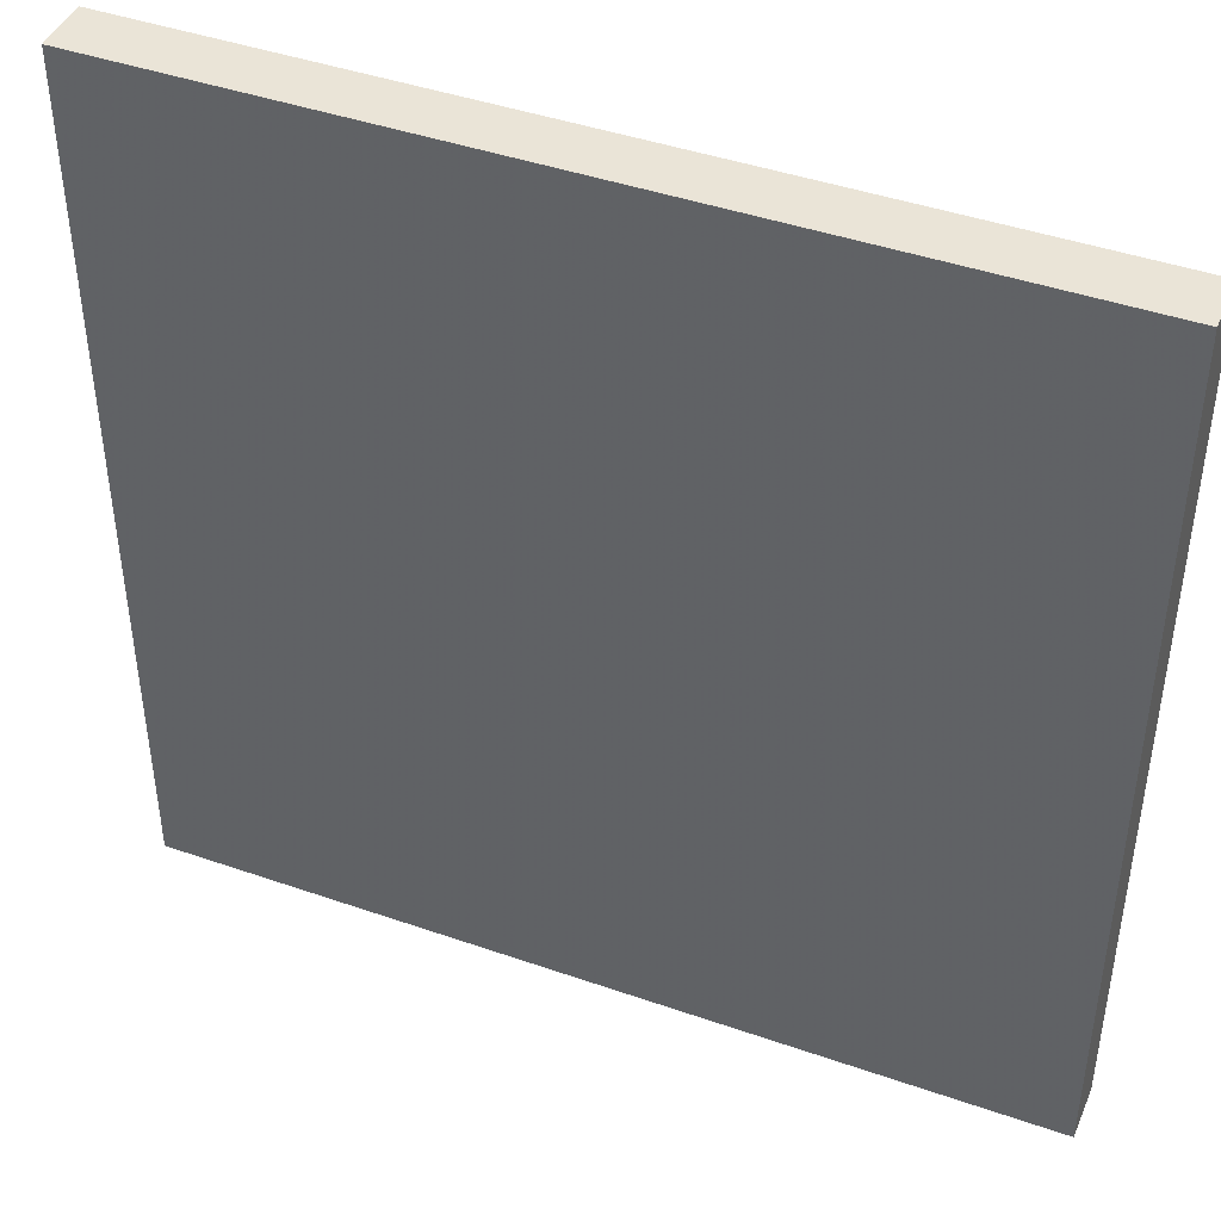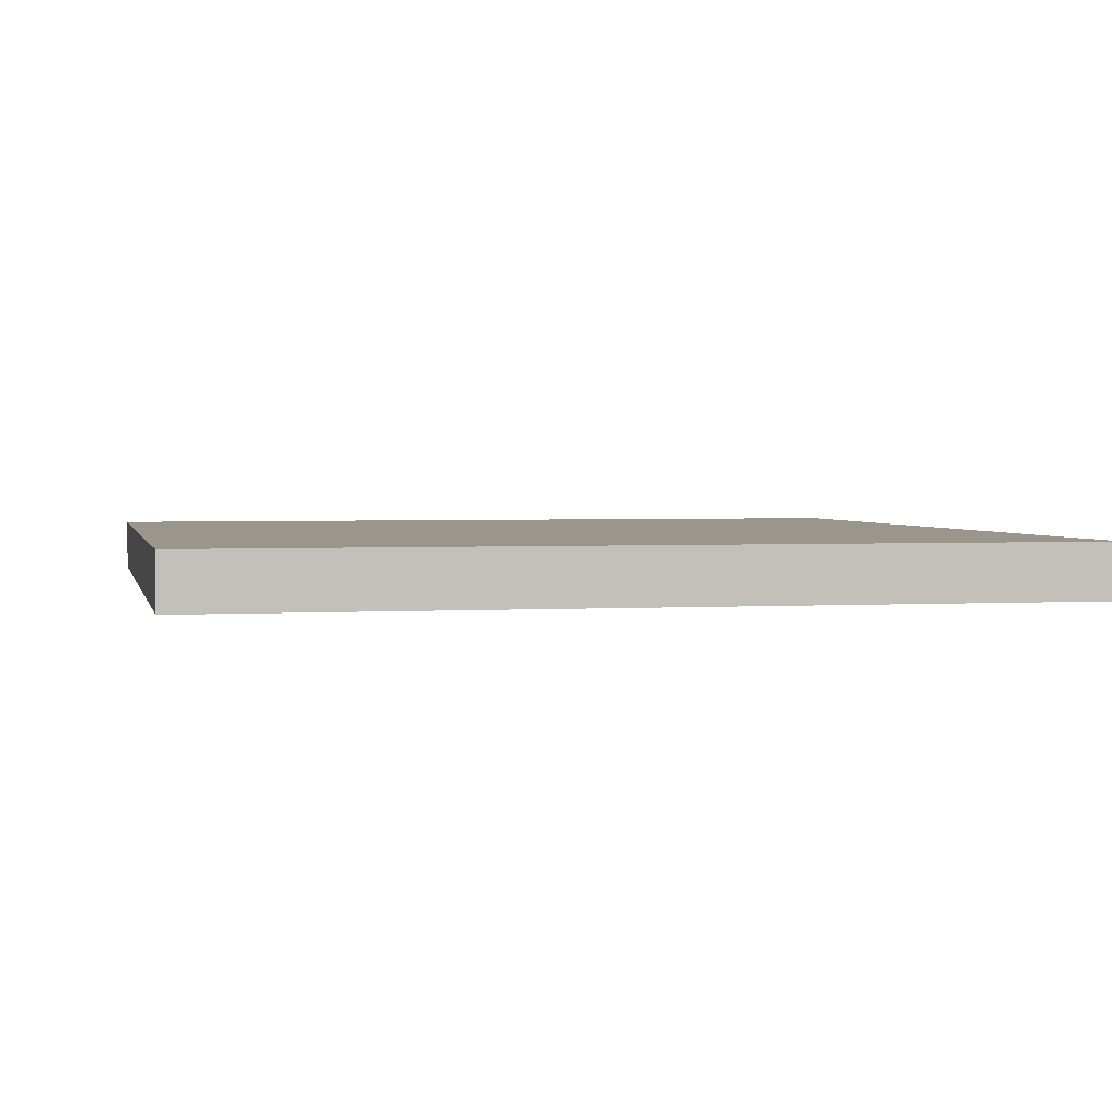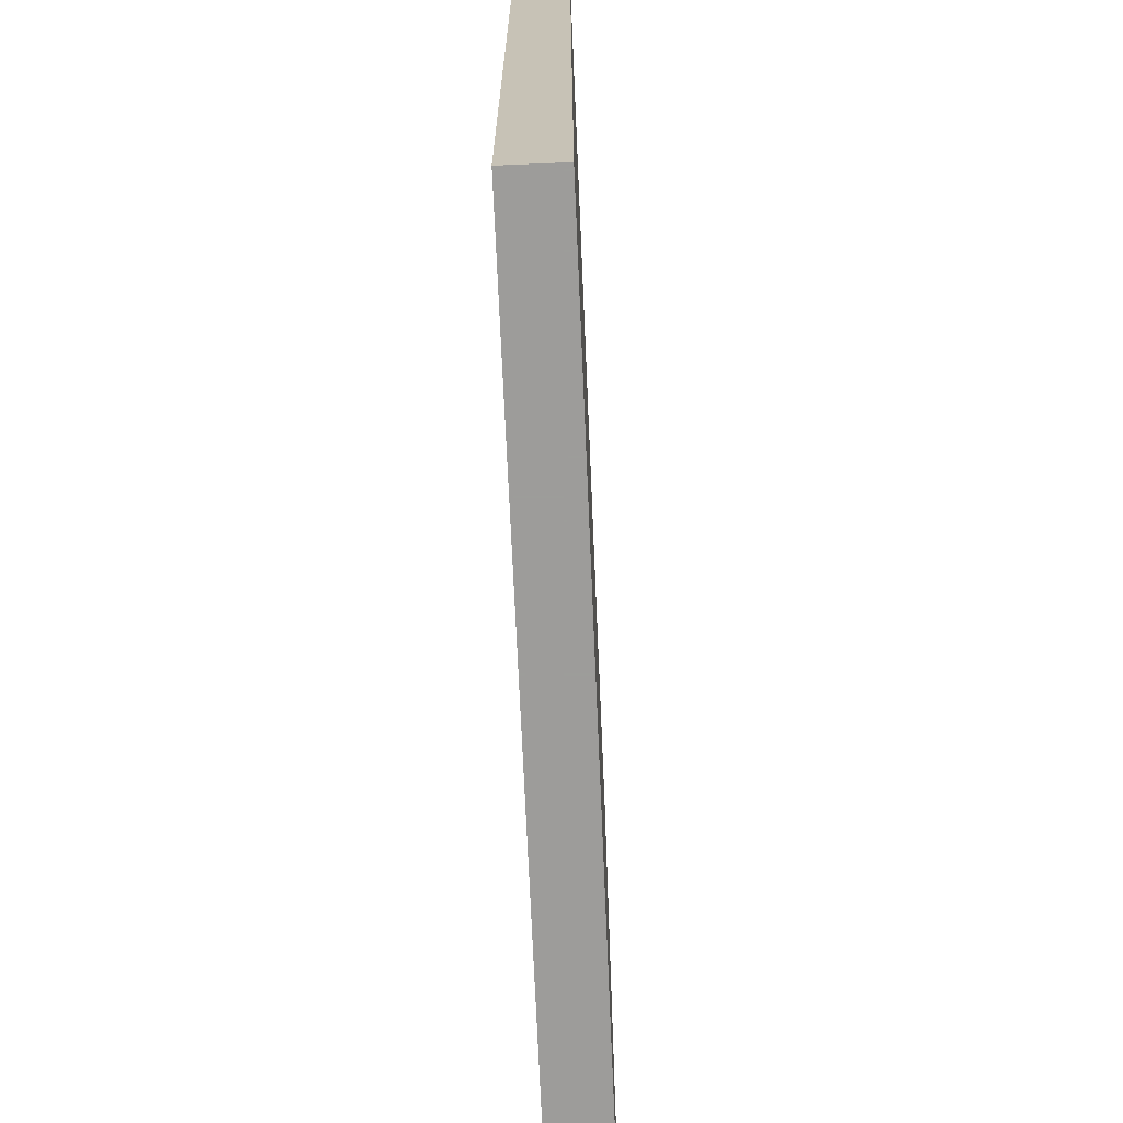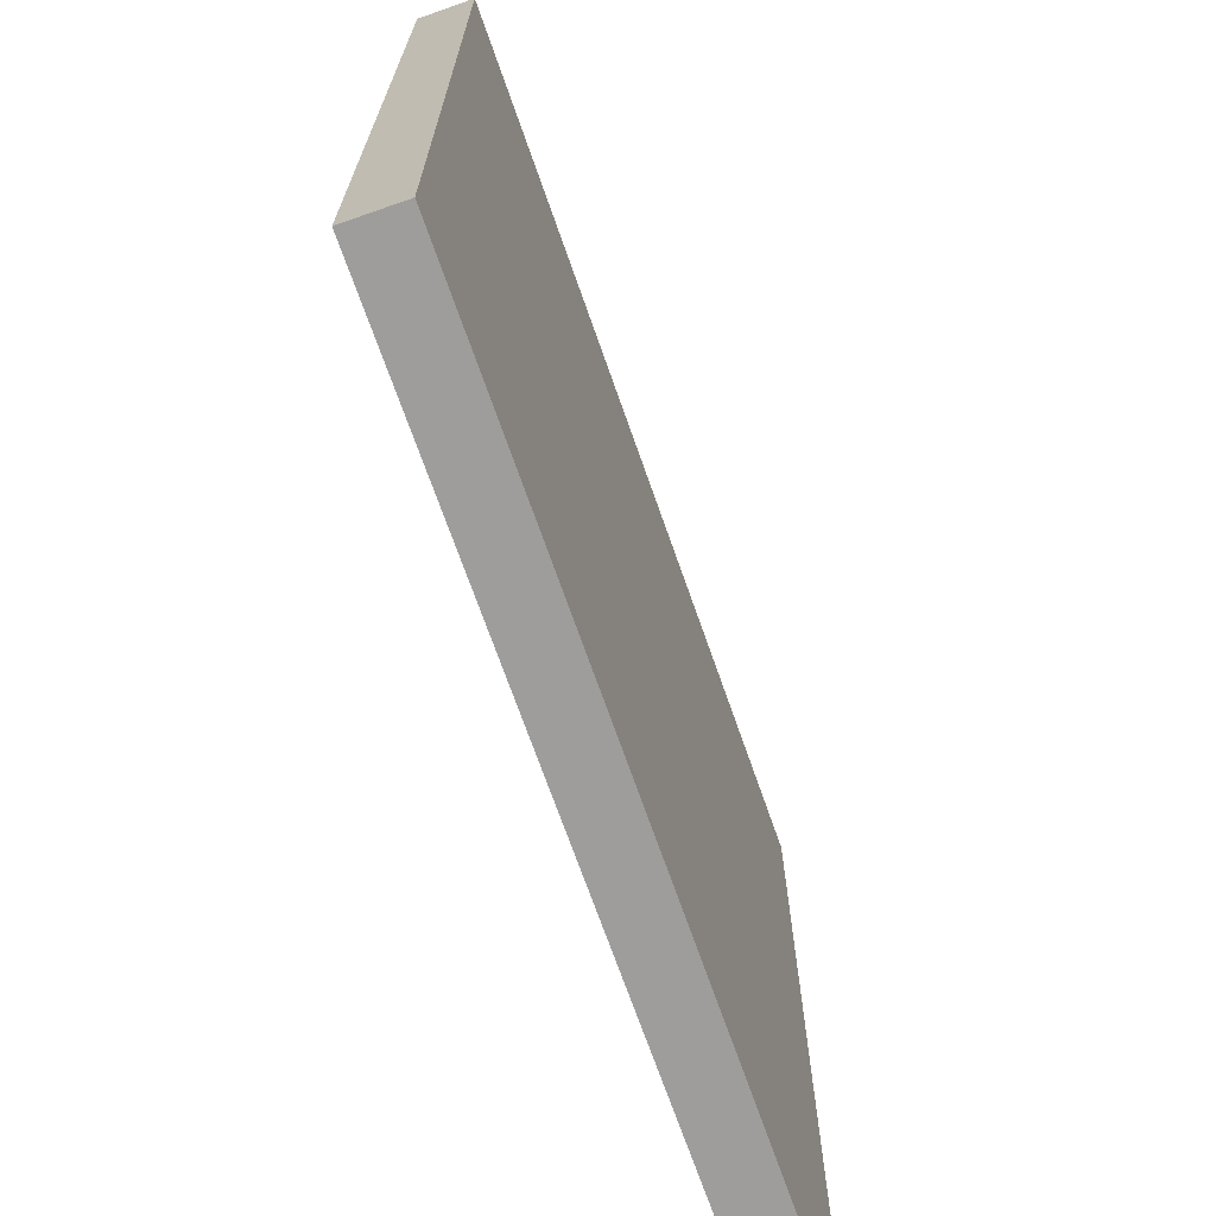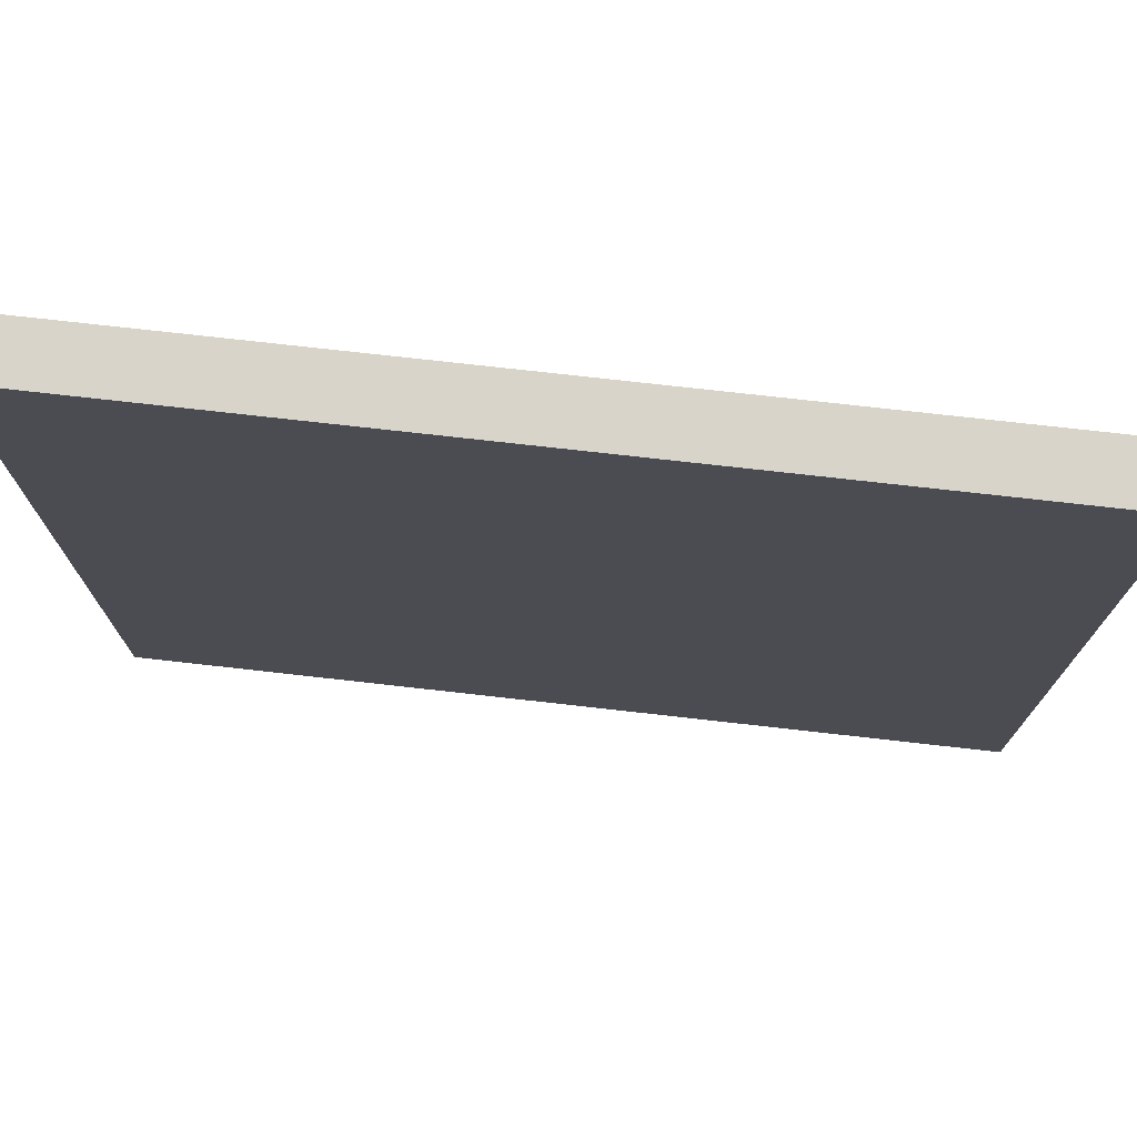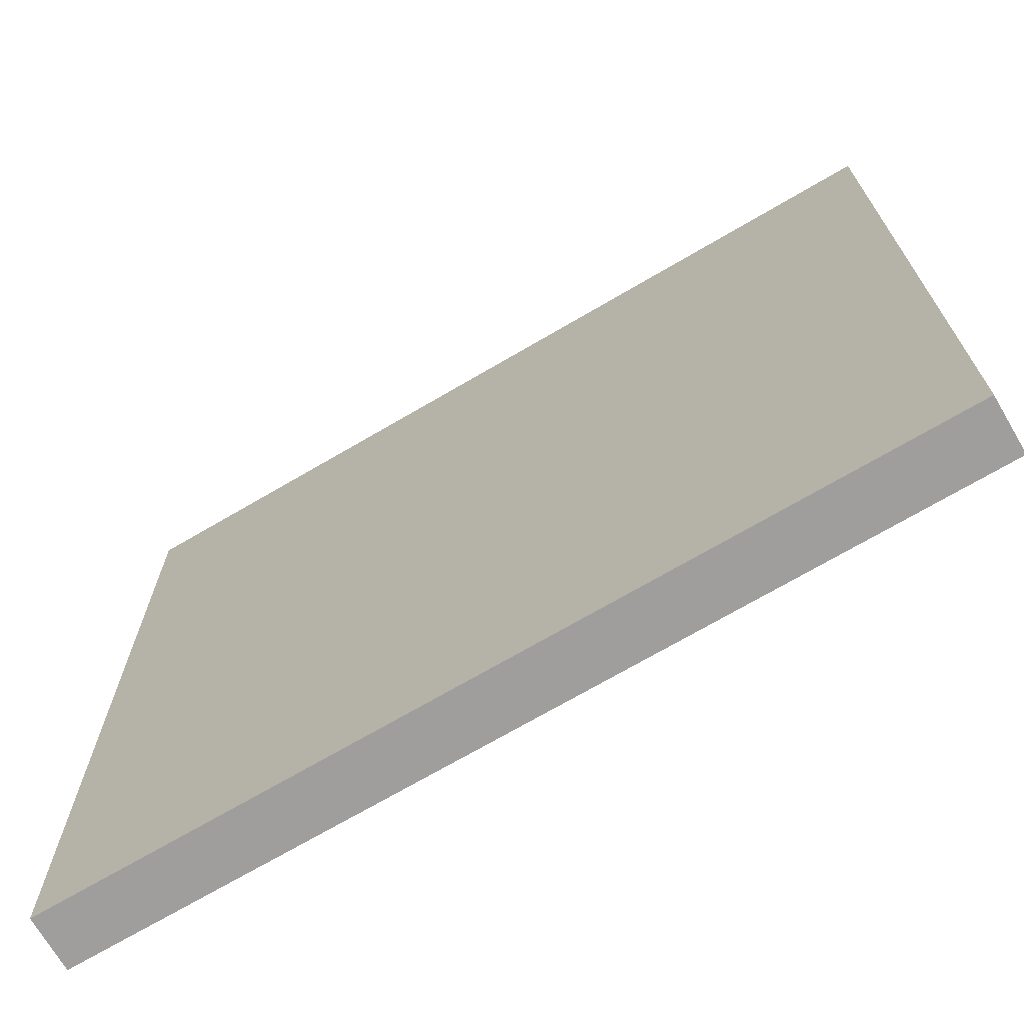
<metadata>
{"format":"obj","ext":"obj","renderer":"f3d","projection":"perspective","resolution":1024,"background":"white","views":[{"elev":43.7,"azim":22.3,"up":"+Z"},{"elev":2.4,"azim":77.7,"up":"+Y"},{"elev":-70.3,"azim":-87.5,"up":"+Z"},{"elev":-70.6,"azim":109.3,"up":"+Z"},{"elev":75.4,"azim":6.4,"up":"+Z"},{"elev":-70.9,"azim":-149.6,"up":"+Z"}]}
</metadata>
<code>
g Tile Green 0_0_
v 0.5 0.0625 -0.5
v -0.5 0.0625 -0.5
v 0.5 0.0625 0.5
v -0.5 0.0625 0.5
v 0.5 0 -0.5
v -0.5 0 -0.5
v 0.5 0 0.5
v -0.5 0 0.5
v 0.5 0 -0.5
v -0.5 0 -0.5
v 0.5 0.0625 -0.5
v -0.5 0.0625 -0.5
v 0.5 0 -0.5
v 0.5 0 0.5
v 0.5 0.0625 -0.5
v 0.5 0.0625 0.5
v 0.5 0 0.5
v -0.5 0 0.5
v 0.5 0.0625 0.5
v -0.5 0.0625 0.5
v -0.5 0 -0.5
v -0.5 0 0.5
v -0.5 0.0625 -0.5
v -0.5 0.0625 0.5
f 1 2 3
f 3 2 4
f 6 5 7
f 6 7 8
f 9 10 11
f 11 10 12
f 14 13 15
f 14 15 16
f 18 17 19
f 18 19 20
f 21 22 23
f 23 22 24

</code>
